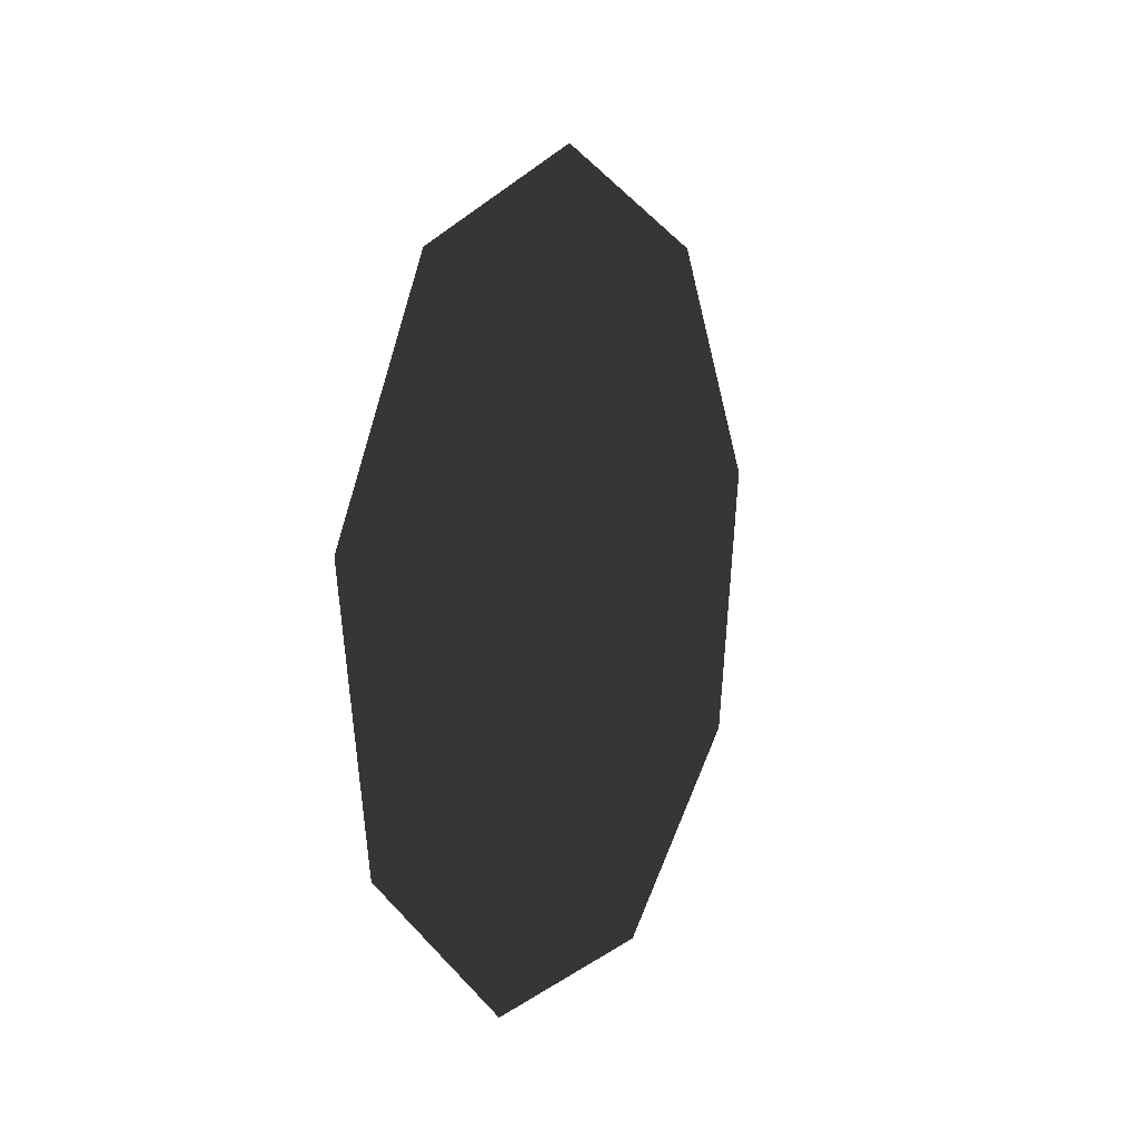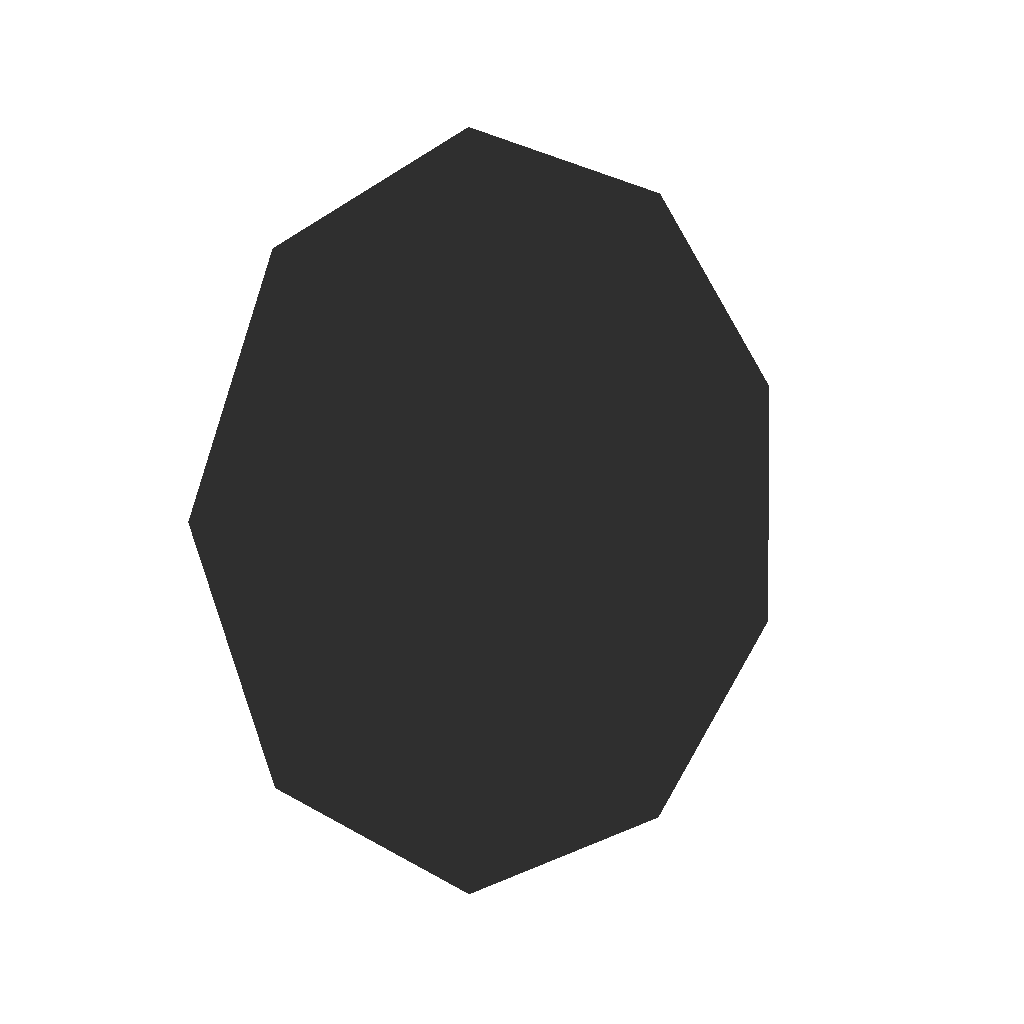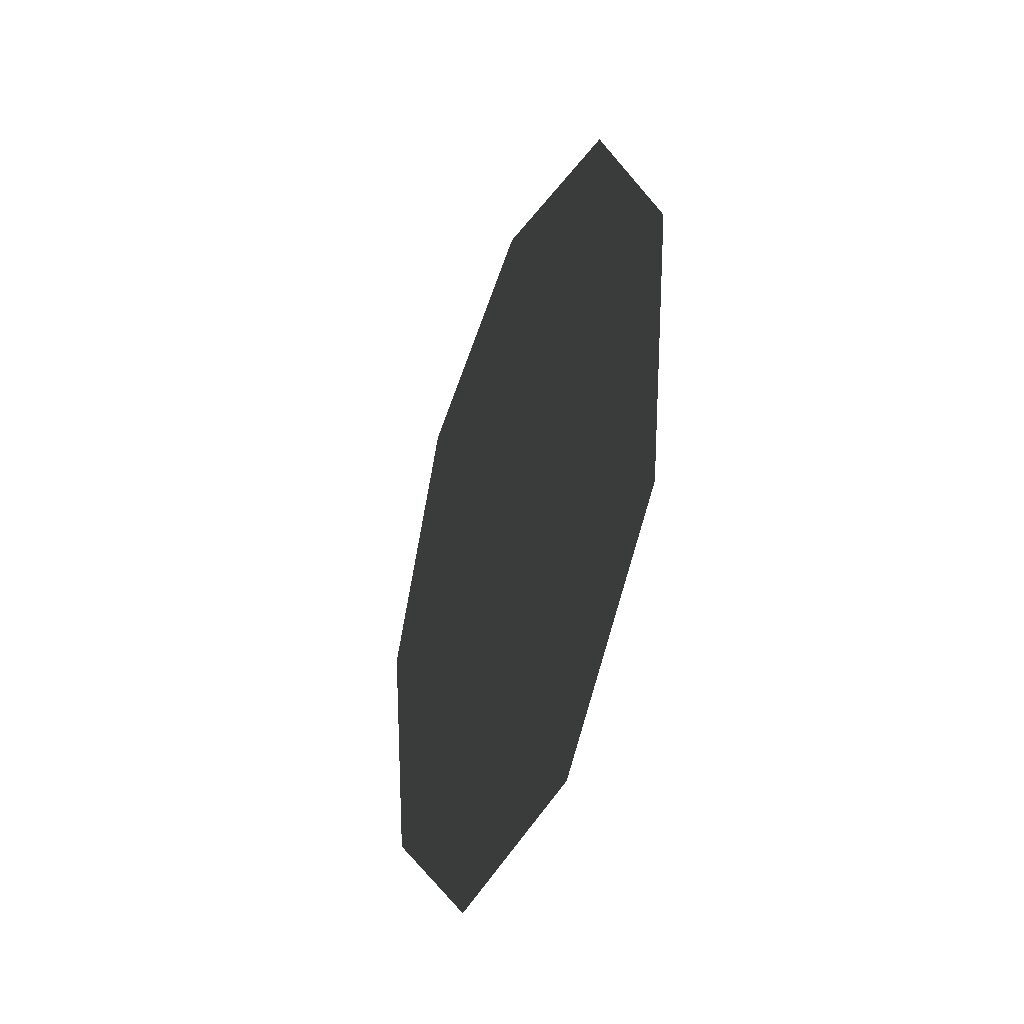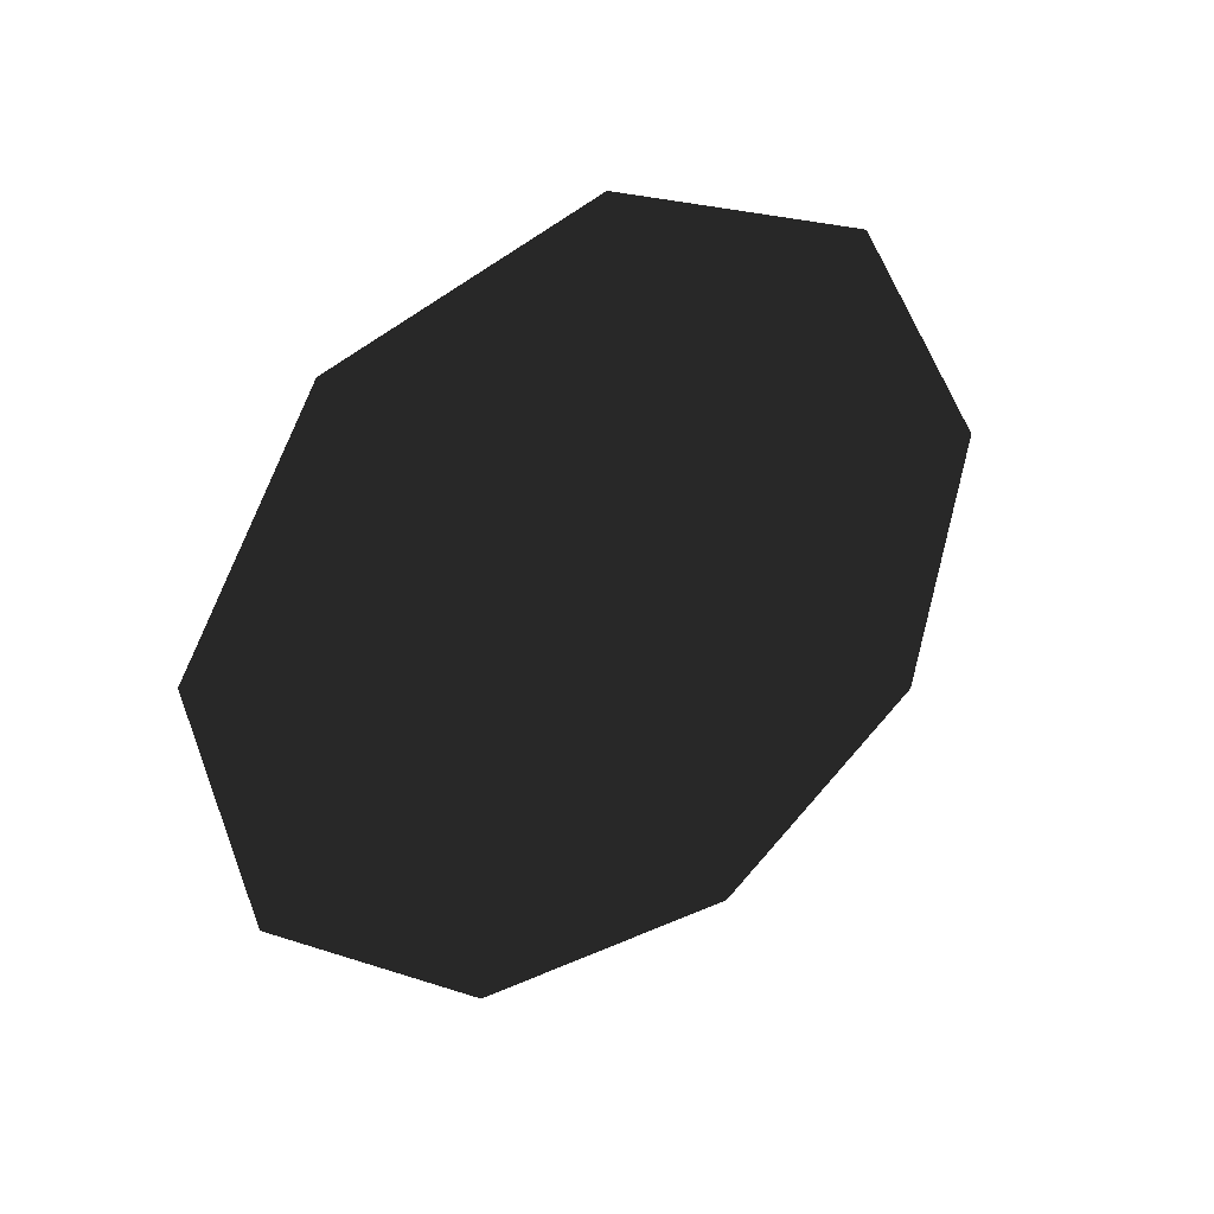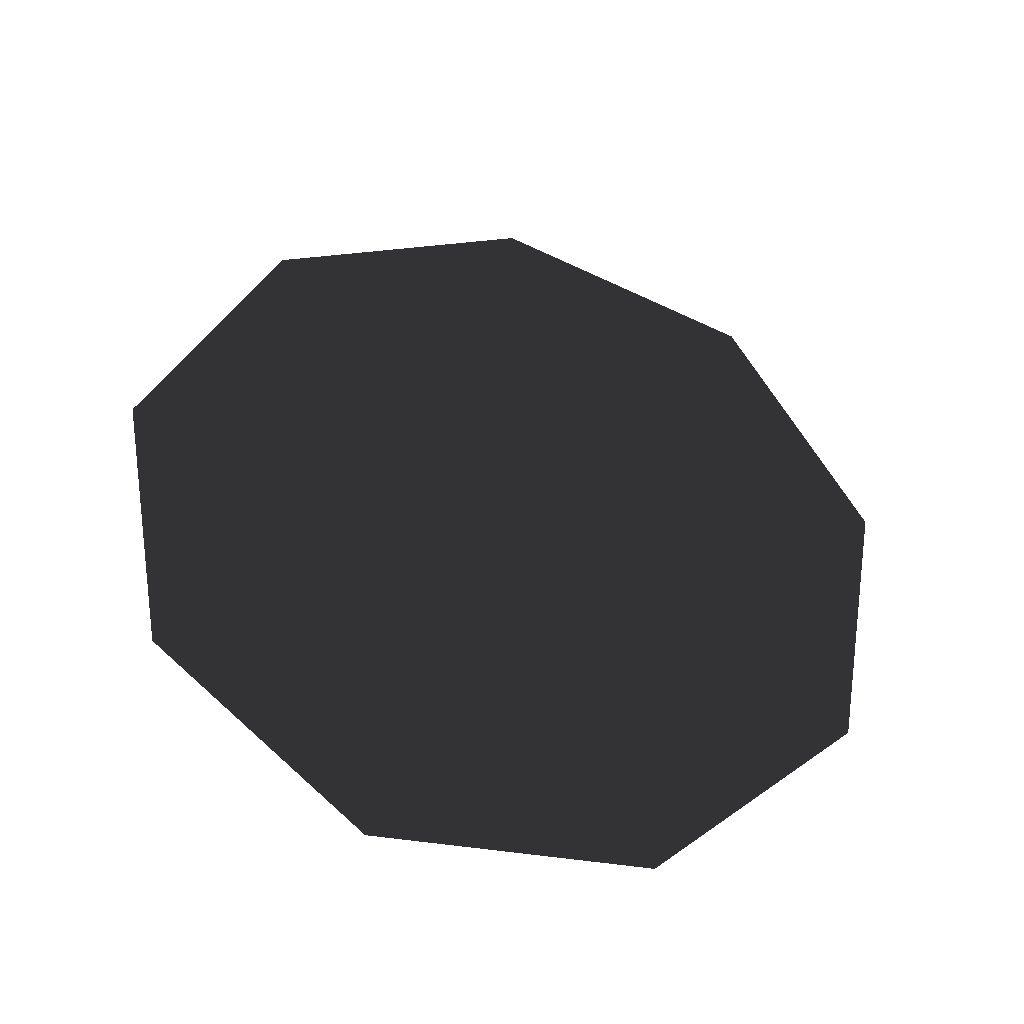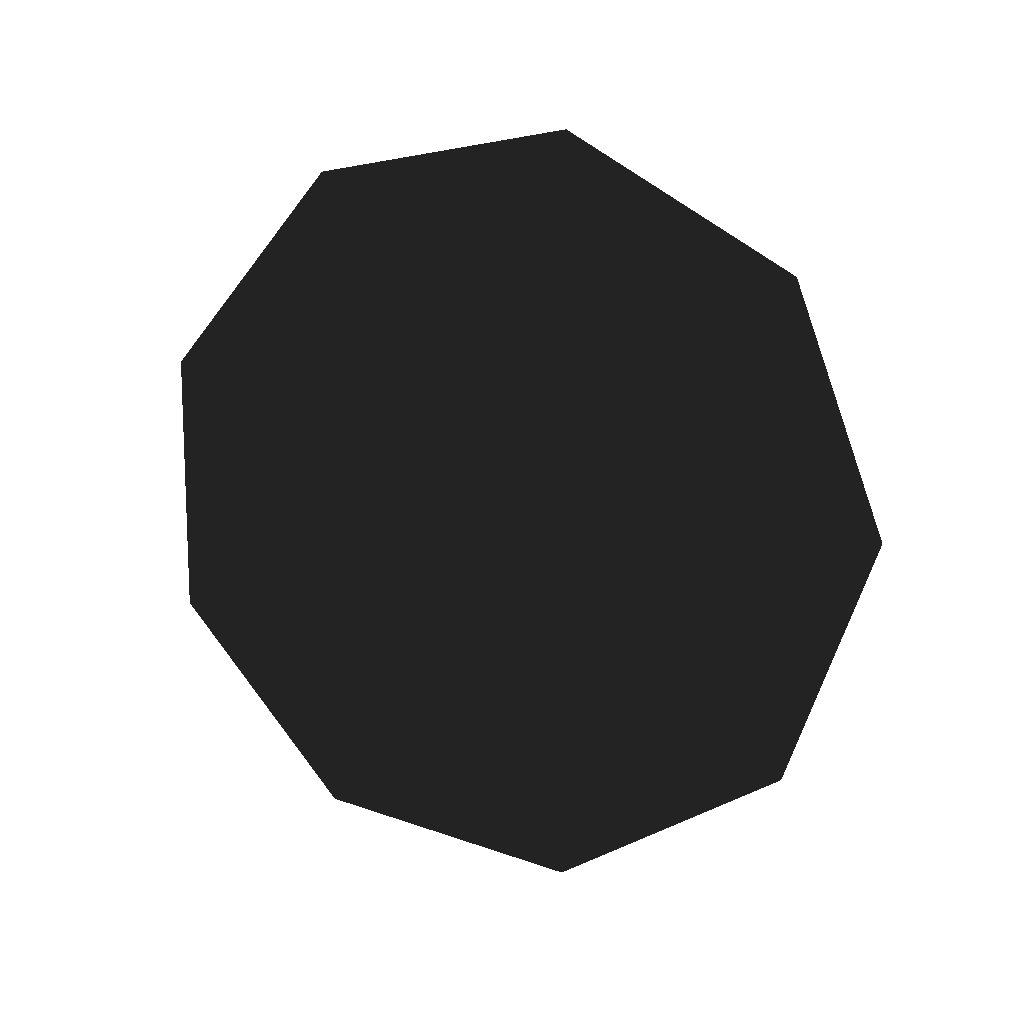
<metadata>
{"format":"obj","ext":"obj","renderer":"f3d","projection":"perspective","resolution":1024,"background":"white","views":[{"elev":7.7,"azim":-152.6,"up":"+Y"},{"elev":2.2,"azim":-129.6,"up":"+Z"},{"elev":-37.0,"azim":-20.3,"up":"+Y"},{"elev":33.1,"azim":58.7,"up":"+Y"},{"elev":-36.5,"azim":-104.1,"up":"+Y"},{"elev":13.0,"azim":110.9,"up":"+Z"}]}
</metadata>
<code>
o #ID962
v 0.4608 -0.531 -0.6507
v 0.4608 -0.5197 -0.6442
v 0.4608 -0.5438 -0.6484
v 0.4608 -0.5522 -0.6384
v 0.4608 -0.5152 -0.6319
v 0.4608 -0.5522 -0.6253
v 0.4608 -0.5197 -0.6196
v 0.4608 -0.5438 -0.6153
v 0.4608 -0.531 -0.6131
v 0.4608 -0.5197 -0.6196
v 0.4608 -0.5438 -0.6153
v 0.4608 -0.531 -0.6131
v 0.4608 -0.5522 -0.6253
v 0.4608 -0.5152 -0.6319
v 0.4608 -0.5522 -0.6384
v 0.4608 -0.5197 -0.6442
v 0.4608 -0.5438 -0.6484
v 0.4608 -0.531 -0.6507
f 12 11 10
f 13 10 11
f 14 10 13
f 15 14 13
f 16 14 15
f 17 16 15
f 18 16 17
f 3 2 1
f 4 2 3
f 4 5 2
f 6 5 4
f 6 7 5
f 8 7 6
f 7 8 9

</code>
